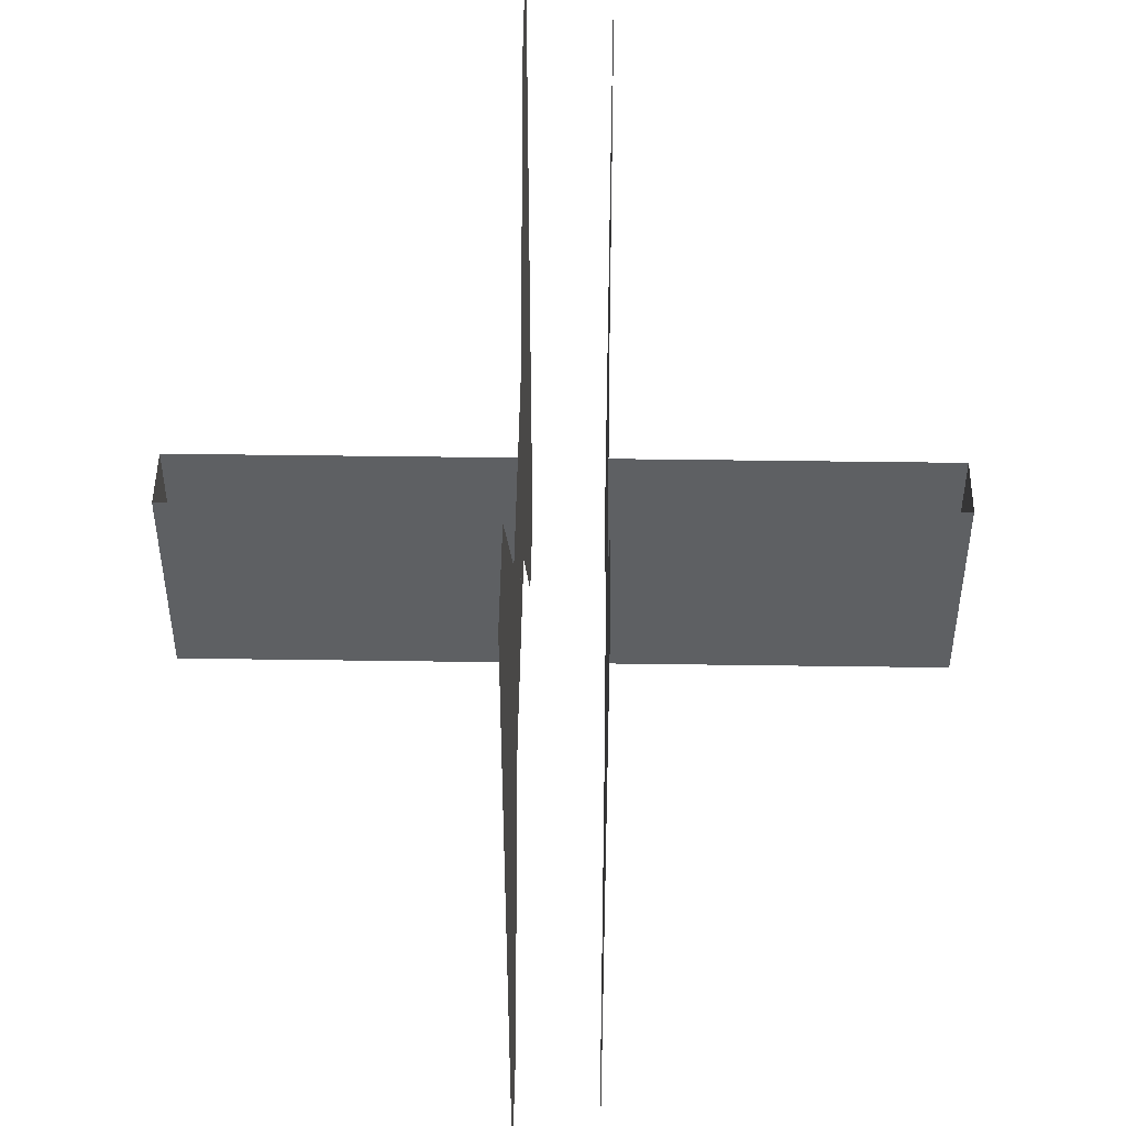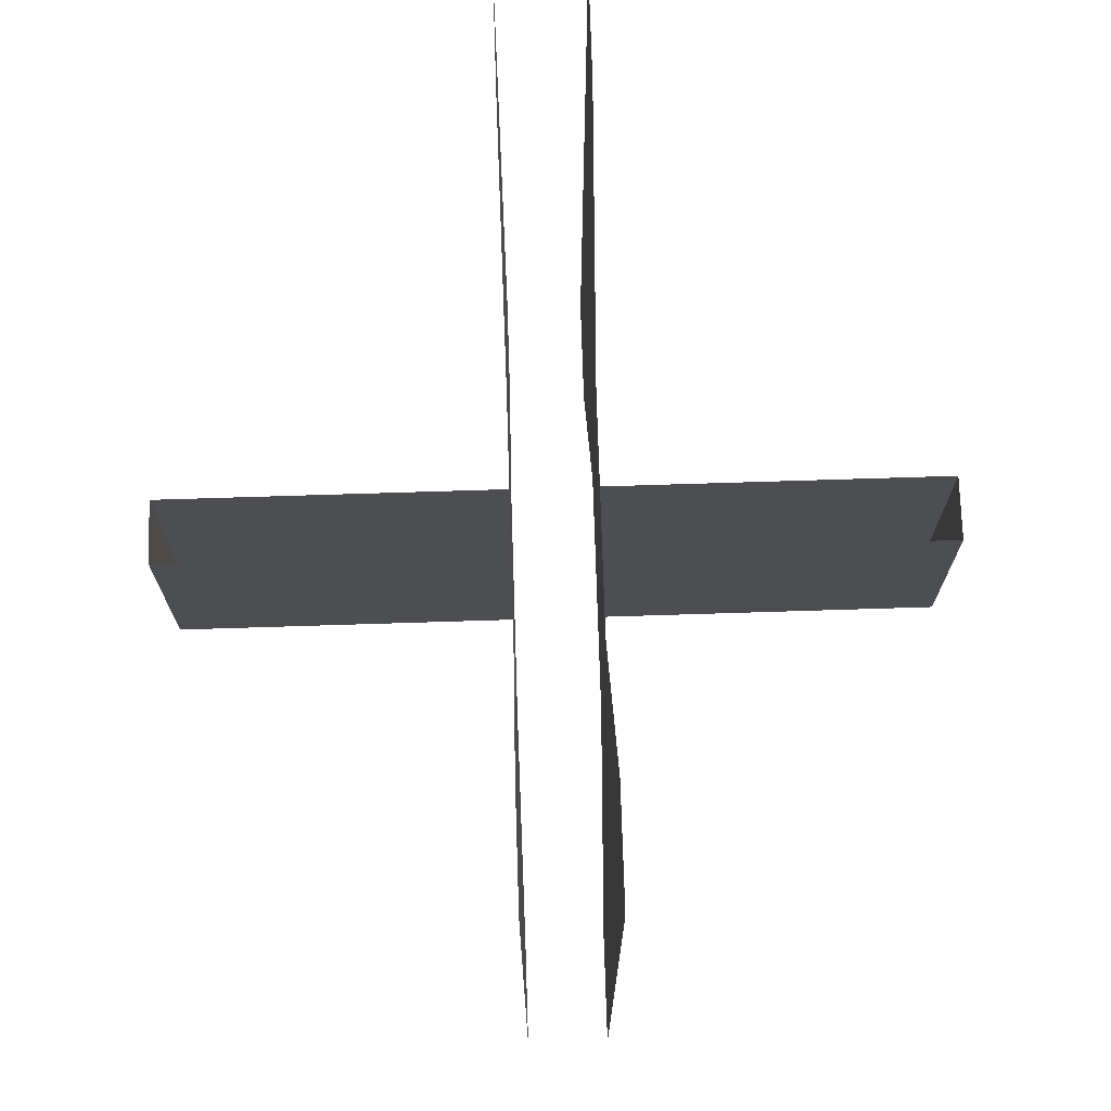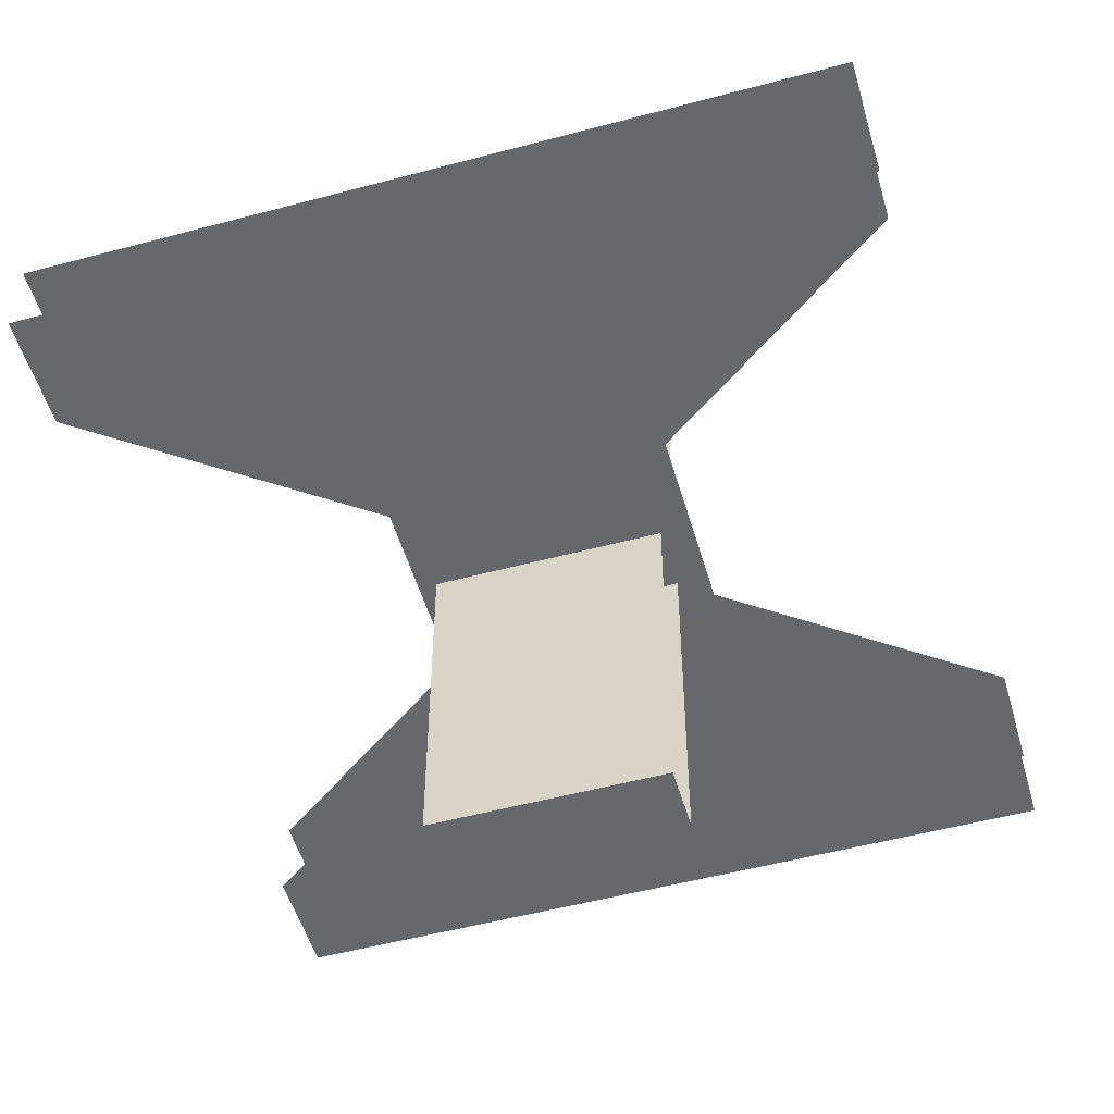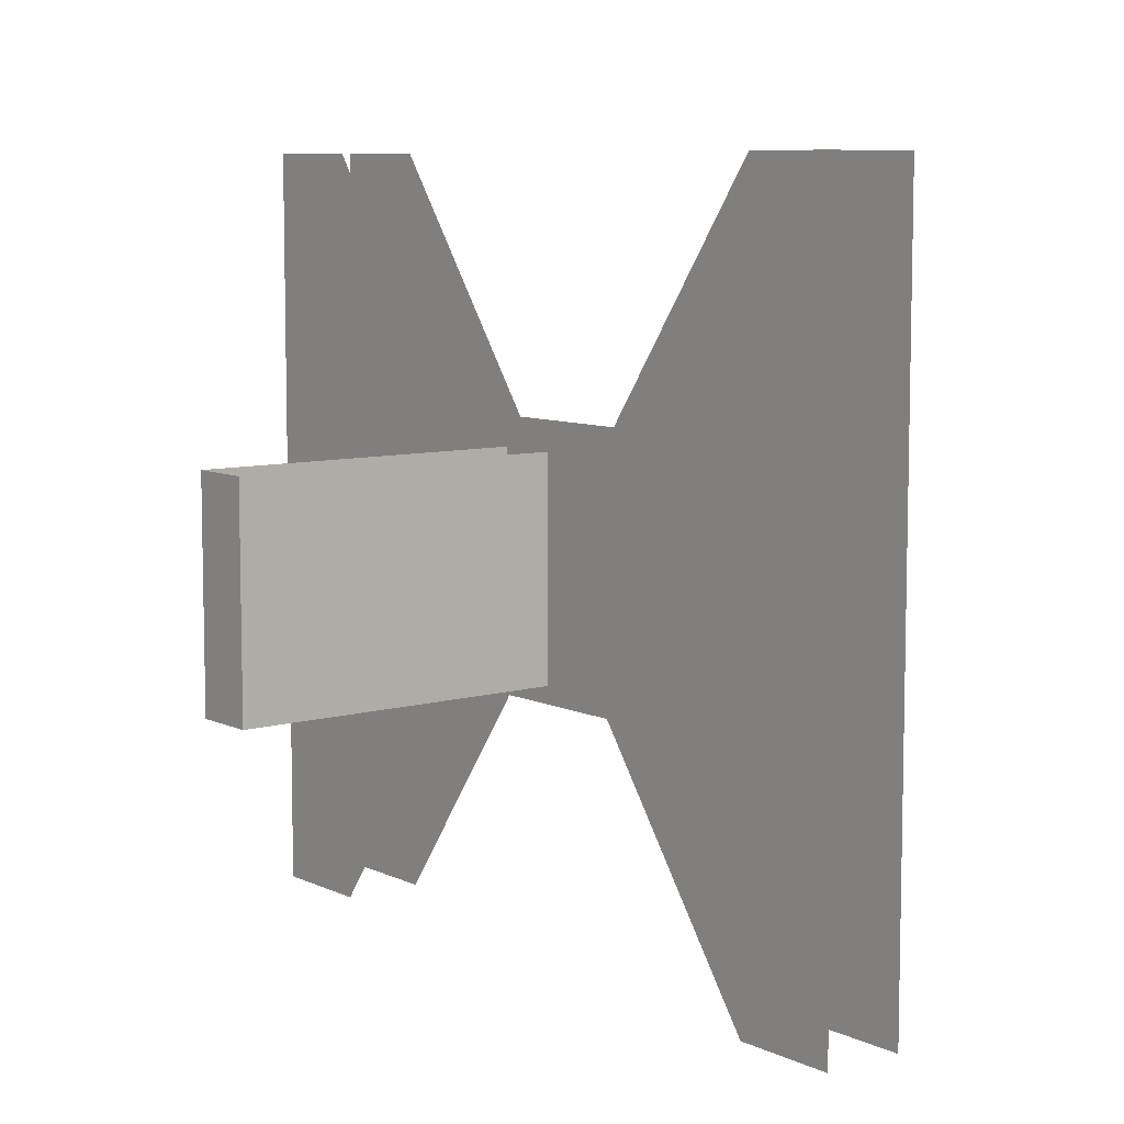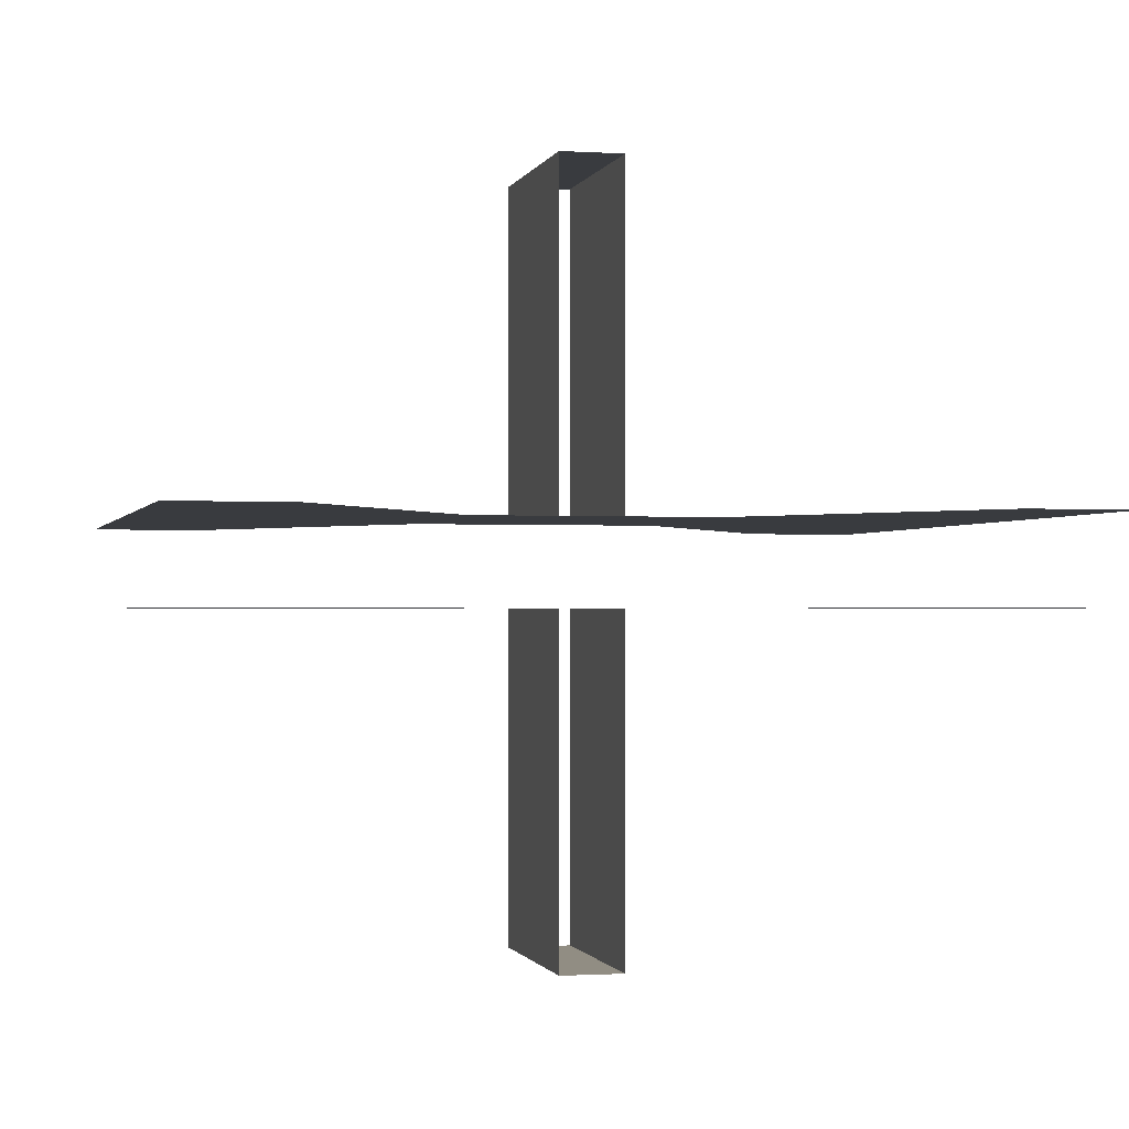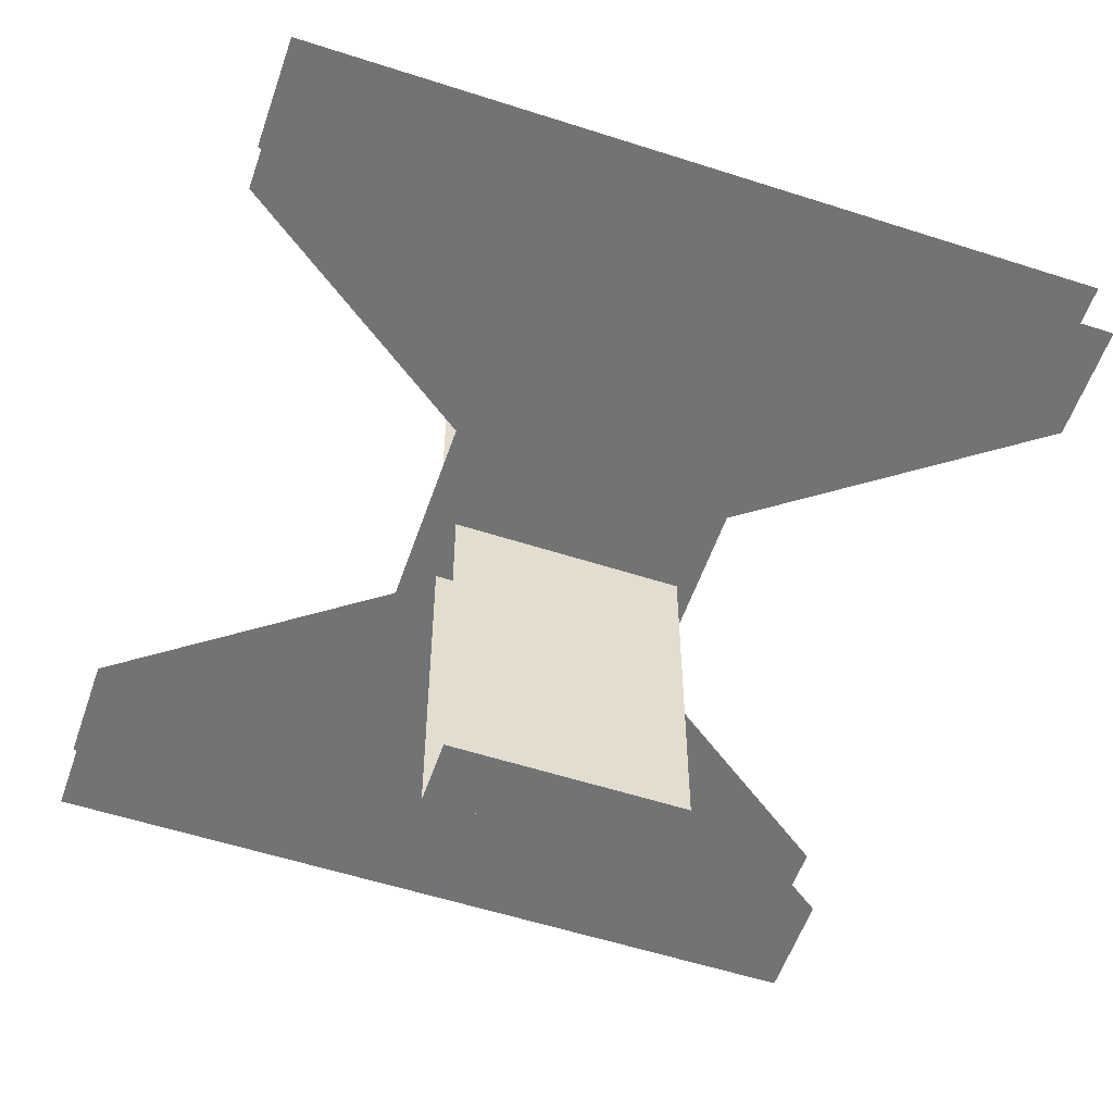
<metadata>
{"format":"obj","ext":"obj","renderer":"f3d","projection":"perspective","resolution":1024,"background":"white","views":[{"elev":48.0,"azim":-89.1,"up":"+Z"},{"elev":72.7,"azim":-91.8,"up":"+Z"},{"elev":-52.3,"azim":106.1,"up":"+Y"},{"elev":8.1,"azim":-128.1,"up":"+Z"},{"elev":-1.0,"azim":166.7,"up":"+Y"},{"elev":-55.7,"azim":-108.8,"up":"+Y"}]}
</metadata>
<code>
v -0.2871 -0.1 0.3071
v -0.2871 -0.1 -0.3071
v 0.2871 -0.1 -0.3071
v 0.2871 -0.1 0.3071
v -0.7351 -0.1 -0.925
v -0.7351 -0.1 0.925
v -1 -0.1 0.925
v -1 -0.1 -0.925
v -0.7351 -0.1 0.925
v -0.7351 -0.1 -0.925
v -0.2871 -0.1 -0.3071
v -0.2871 -0.1 0.3071
v 0.7351 -0.1 0.925
v 0.7351 -0.1 -0.925
v 1 -0.1 -0.925
v 1 -0.1 0.925
v 0.2871 -0.1 -0.3071
v 0.7351 -0.1 -0.925
v 0.7351 -0.1 0.925
v 0.2871 -0.1 0.3071
v -0.075 -0.9 0.2649
v -0.075 -0.9 -0.2649
v 0.075 -0.9 -0.2649
v 0.075 -0.9 0.2649
v 0.075 -0.9 -0.2649
v 0.075 -0.1 -0.2649
v 0.075 -0.1 0.2649
v 0.075 -0.9 0.2649
v -0.075 -0.9 0.2649
v -0.075 -0.1 0.2649
v -0.075 -0.1 -0.2649
v -0.075 -0.9 -0.2649
v 0.2871 0.1 -0.3071
v -0.2871 0.1 -0.3071
v -0.2871 0.1 0.3071
v 0.2871 0.1 0.3071
v -0.7351 0.1 0.925
v -0.7351 0.1 -0.925
v -1 0.1 -0.925
v -1 0.1 0.925
v -0.2871 0.1 -0.3071
v -0.7351 0.1 -0.925
v -0.7351 0.1 0.925
v -0.2871 0.1 0.3071
v 0.7351 0.1 -0.925
v 0.7351 0.1 0.925
v 1 0.1 0.925
v 1 0.1 -0.925
v 0.7351 0.1 0.925
v 0.7351 0.1 -0.925
v 0.2871 0.1 -0.3071
v 0.2871 0.1 0.3071
v -0.075 0.9 0.2649
v -0.075 0.9 -0.2649
v 0.075 0.9 -0.2649
v 0.075 0.9 0.2649
v 0.075 0.9 -0.2649
v 0.075 0.1 -0.2649
v 0.075 0.1 0.2649
v 0.075 0.9 0.2649
v -0.075 0.9 0.2649
v -0.075 0.1 0.2649
v -0.075 0.1 -0.2649
v -0.075 0.9 -0.2649
g mesh16573
f 1 2 3
f 3 4 1
g mesh16574
f 5 6 7
f 7 8 5
f 9 10 11
f 11 12 9
g mesh16576
f 13 14 15
f 15 16 13
f 17 18 19
f 19 20 17
g mesh16578
f 21 22 23
f 23 24 21
f 25 26 27
f 27 28 25
f 29 30 31
f 31 32 29
f 33 34 35
f 35 36 33
g mesh16582
f 37 38 39
f 39 40 37
f 41 42 43
f 43 44 41
g mesh16584
f 45 46 47
f 47 48 45
f 49 50 51
f 51 52 49
g mesh16586
f 53 55 54
f 55 53 56
f 57 59 58
f 59 57 60
f 61 63 62
f 63 61 64

</code>
